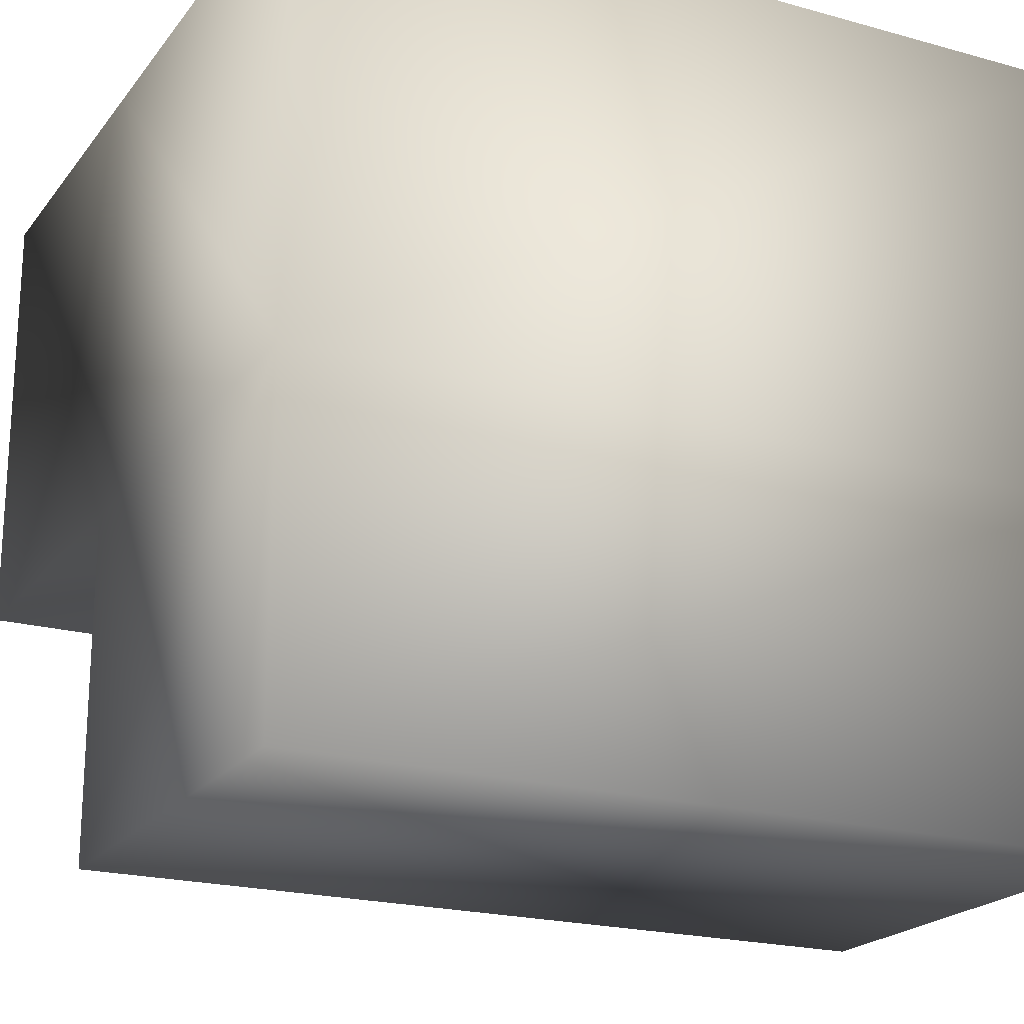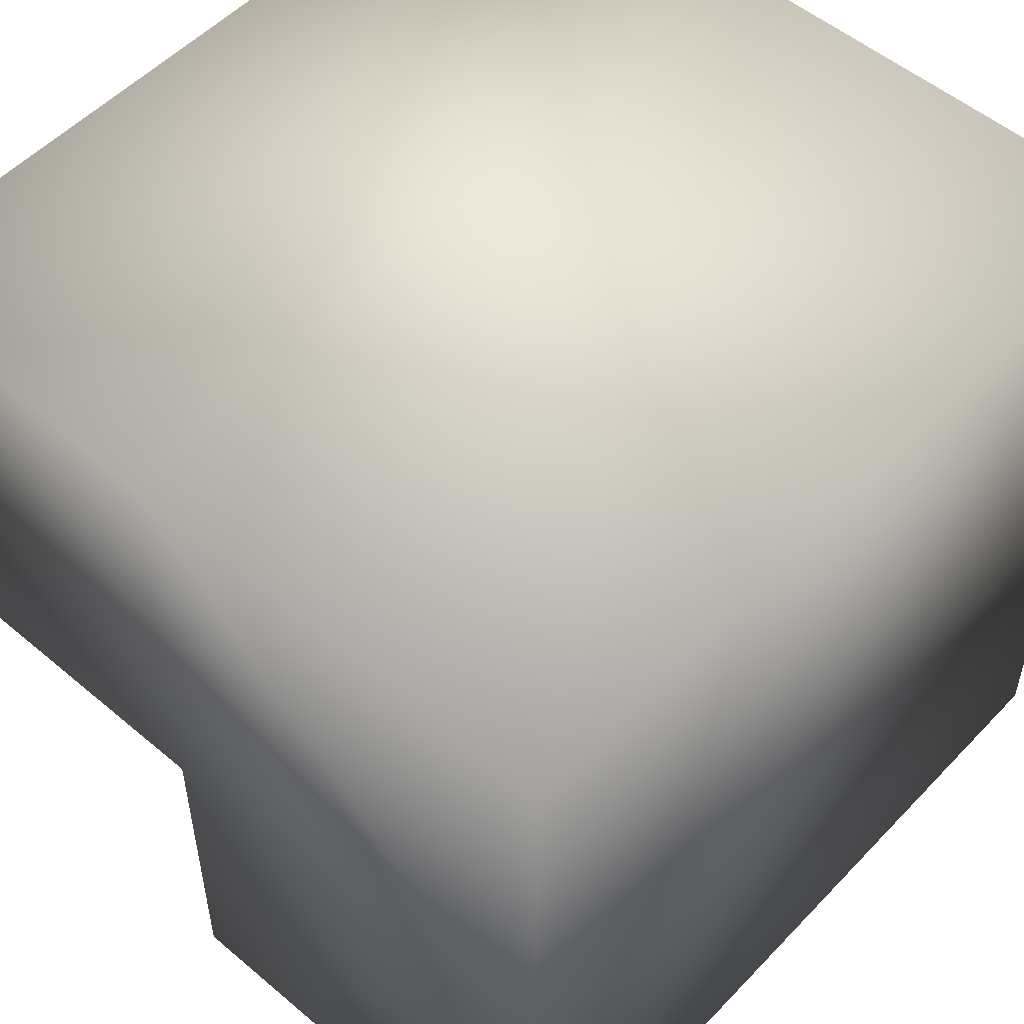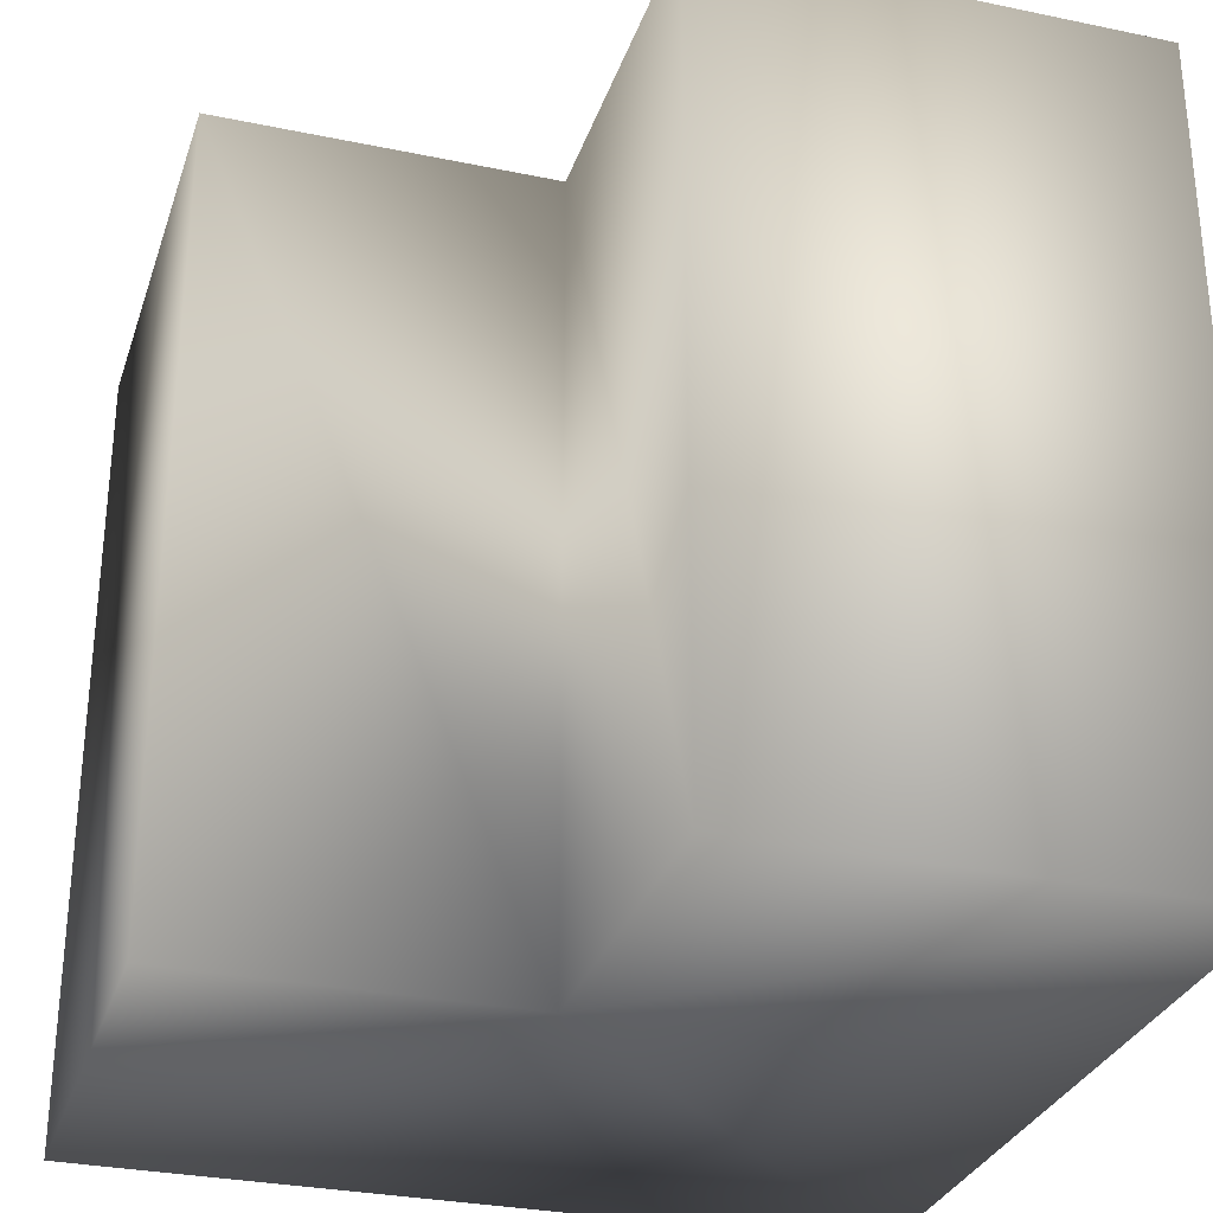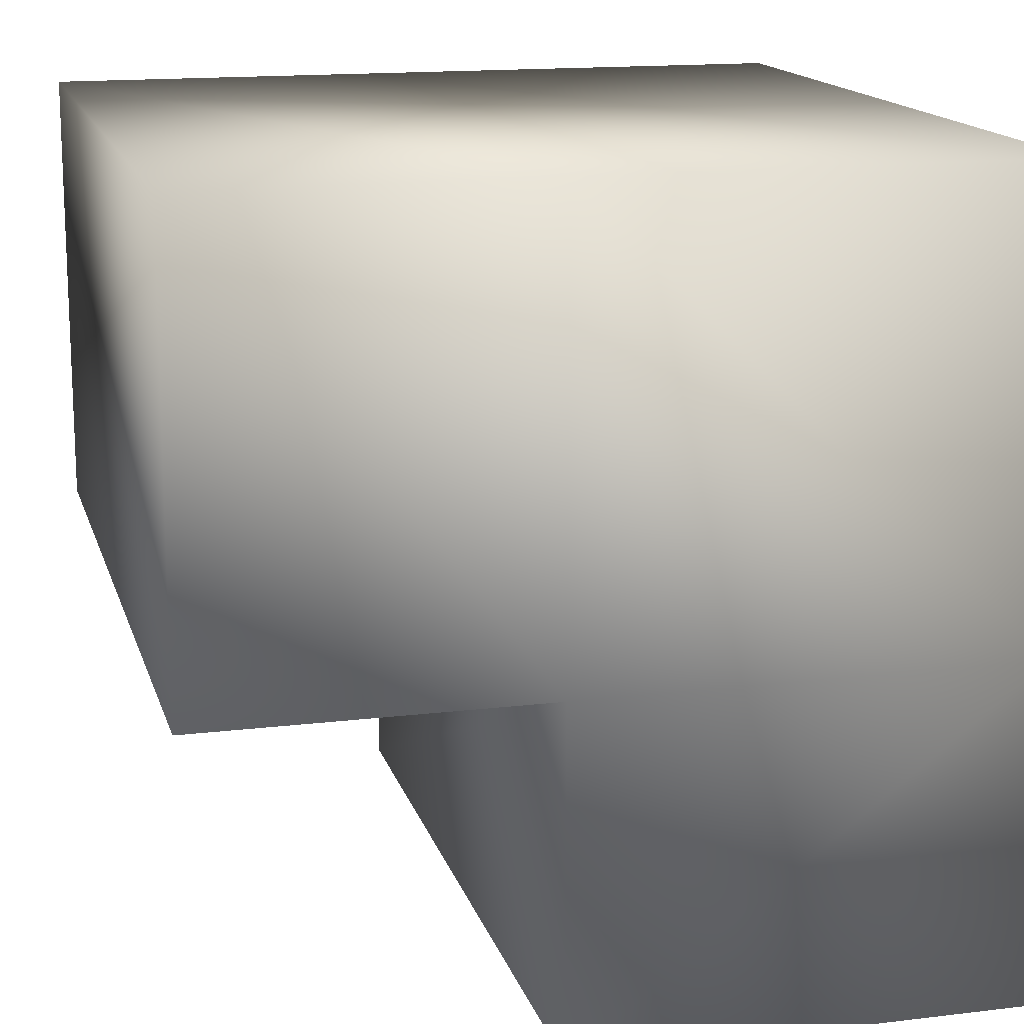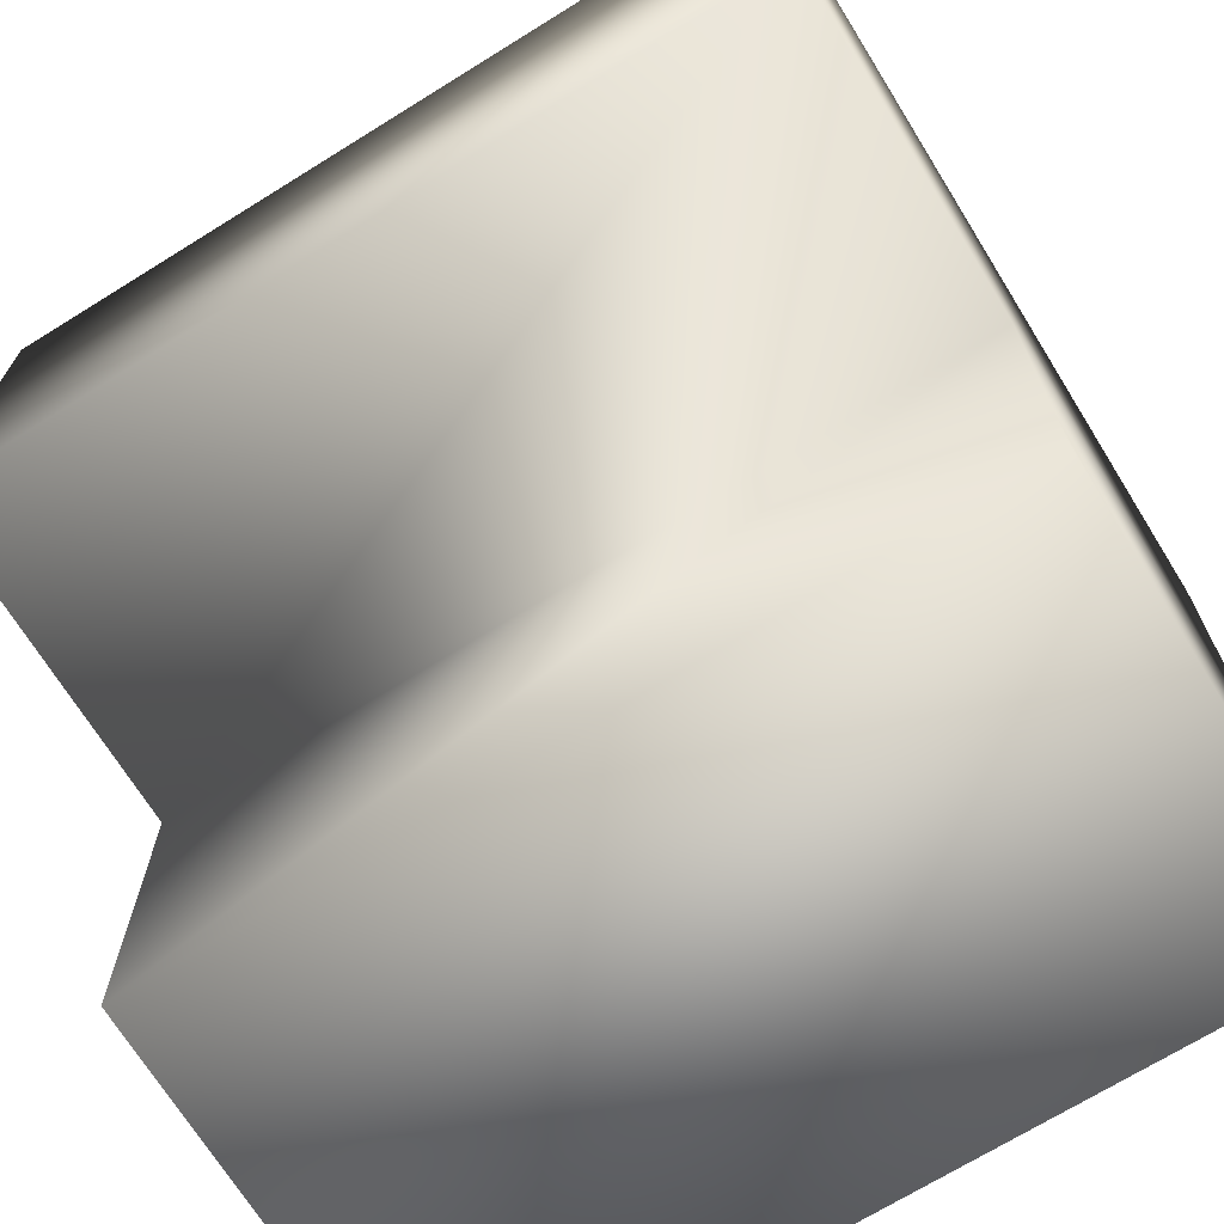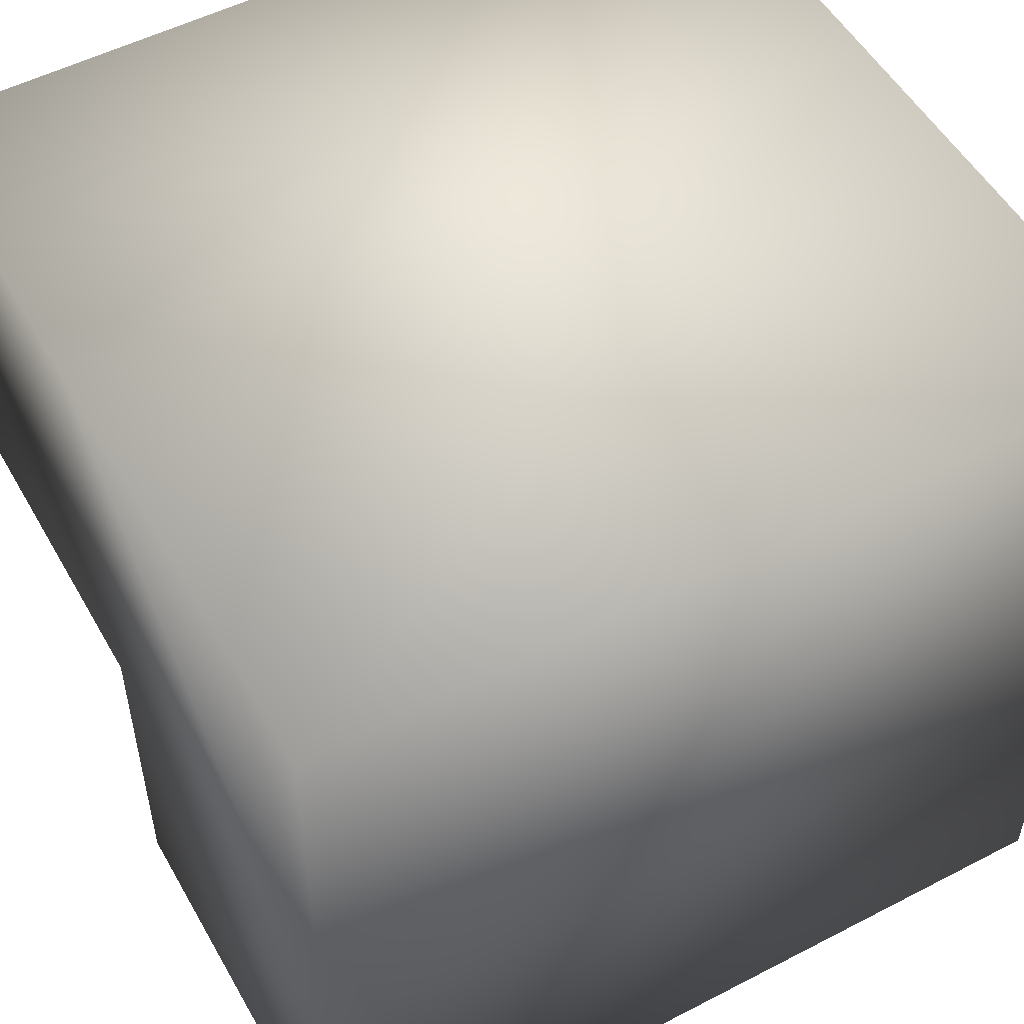
<metadata>
{"format":"obj","ext":"obj","renderer":"f3d","projection":"perspective","resolution":1024,"background":"white","views":[{"elev":-20.9,"azim":-116.6,"up":"+Z"},{"elev":53.1,"azim":-137.9,"up":"+Z"},{"elev":-30.1,"azim":163.1,"up":"+Y"},{"elev":15.3,"azim":165.6,"up":"+Z"},{"elev":-70.3,"azim":121.8,"up":"+Z"},{"elev":52.7,"azim":-119.1,"up":"+Z"}]}
</metadata>
<code>
o Cube.003_Cube.004
v 0.2 0.3621 -0.2002
v 0.2 0.3621 0.2002
v 0.5 0.3621 0.2002
v 0.5 0.3621 -0.2002
v 0.2 -0.3621 -0.2002
v 0.5 -0.3621 -0.2002
v 0.5 -0.3621 0.2002
v 0.2 -0.3621 0.2002
v -0.2 0.3621 -0.2002
v -0.2 0.3621 0.2002
v -0.2 -0.3621 -0.2002
v -0.2 -0.3621 0.2002
v 0.2 0.3621 -0.5002
v 0.2 -0.3621 -0.5002
v -0.2 0.3621 -0.5002
v -0.2 -0.3621 -0.5002
f 1 2 3 4
f 5 1 4 6
f 6 4 3 7
f 7 3 2 8
f 8 2 10 12
f 9 11 12 10
f 2 1 9 10
f 13 14 16 15
f 11 9 15 16
f 1 5 14 13
f 9 1 13 15
f 5 6 7 8
f 5 11 16 14
f 5 8 12 11

</code>
